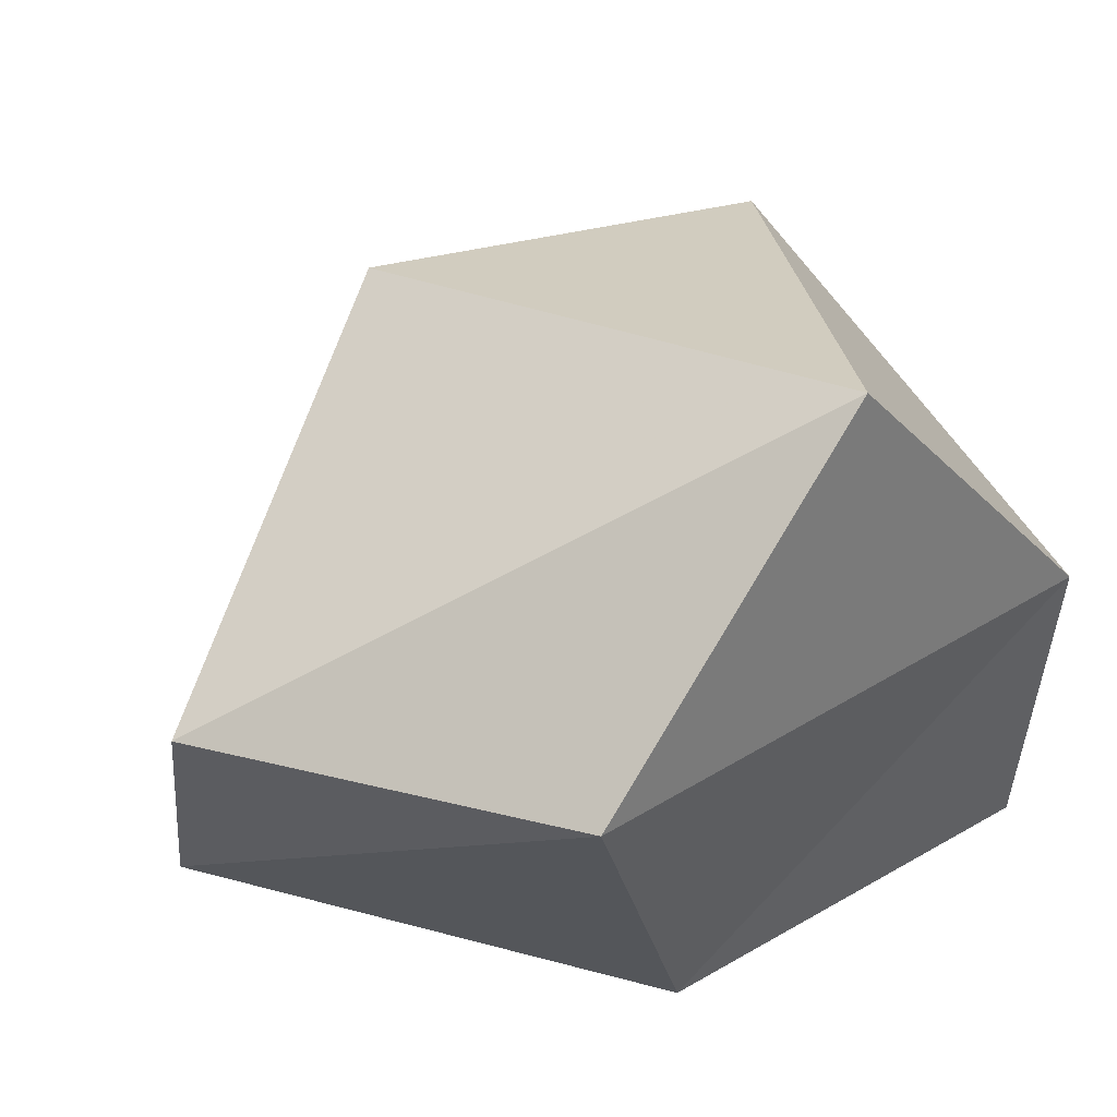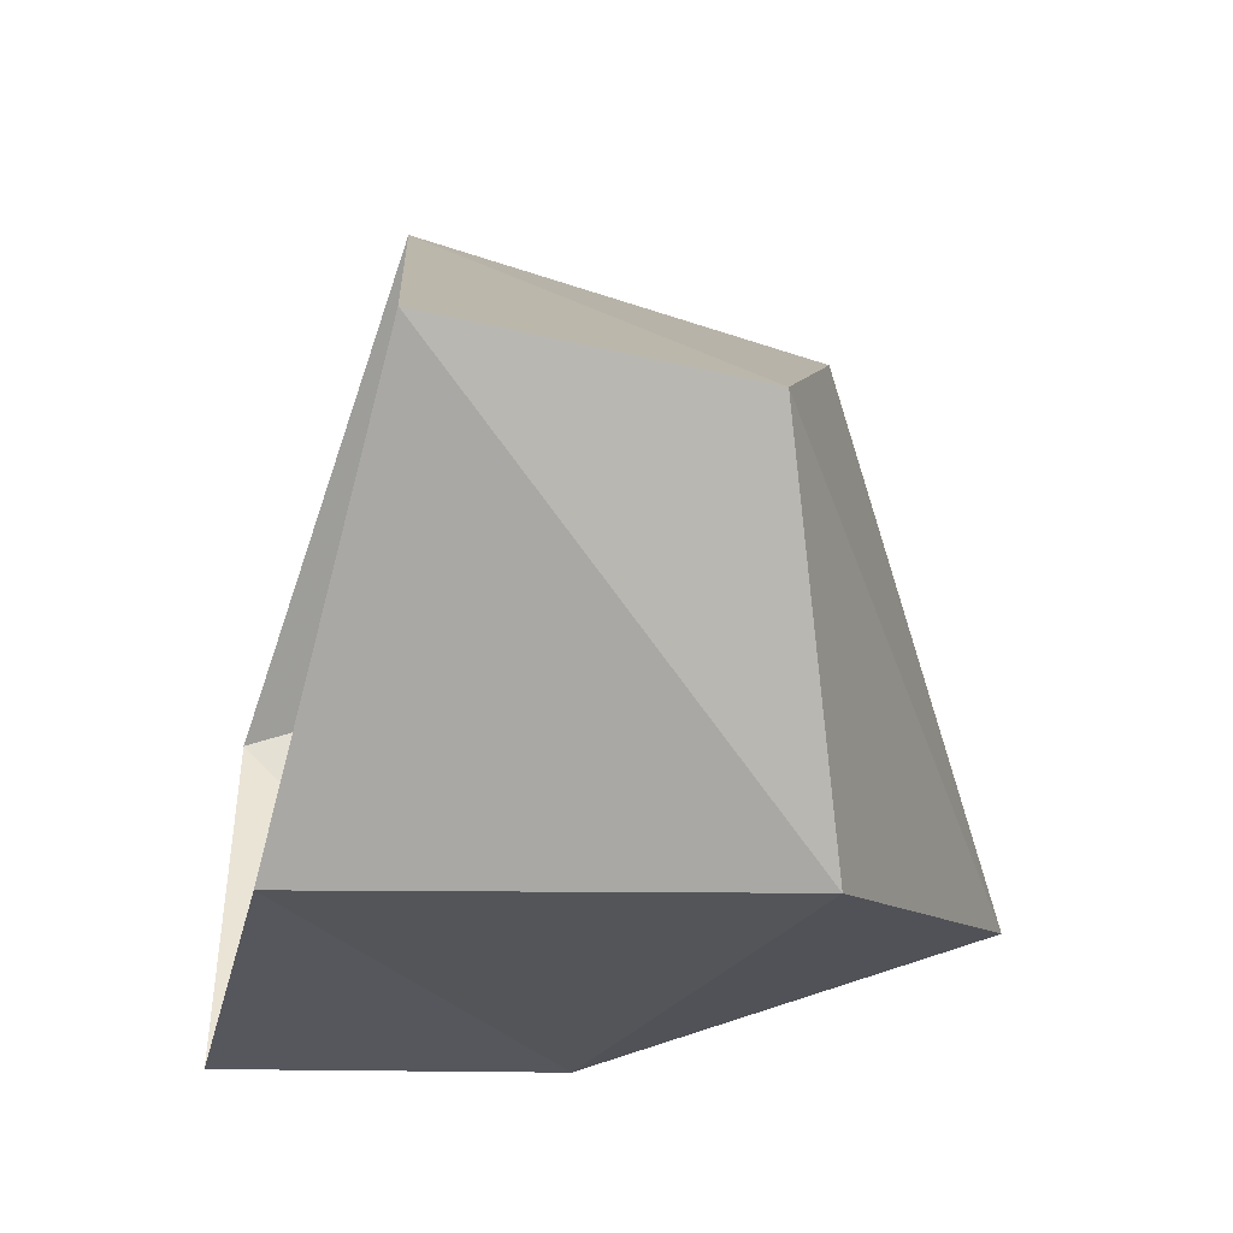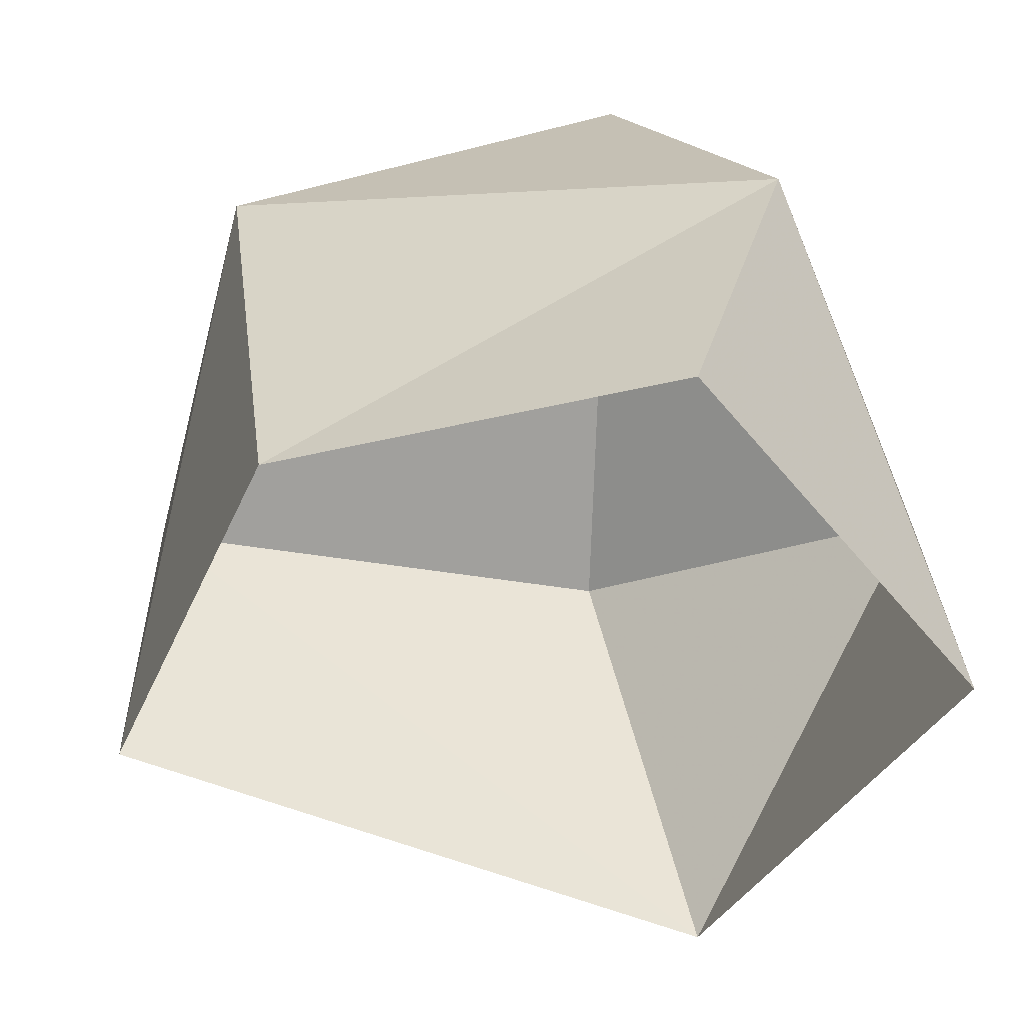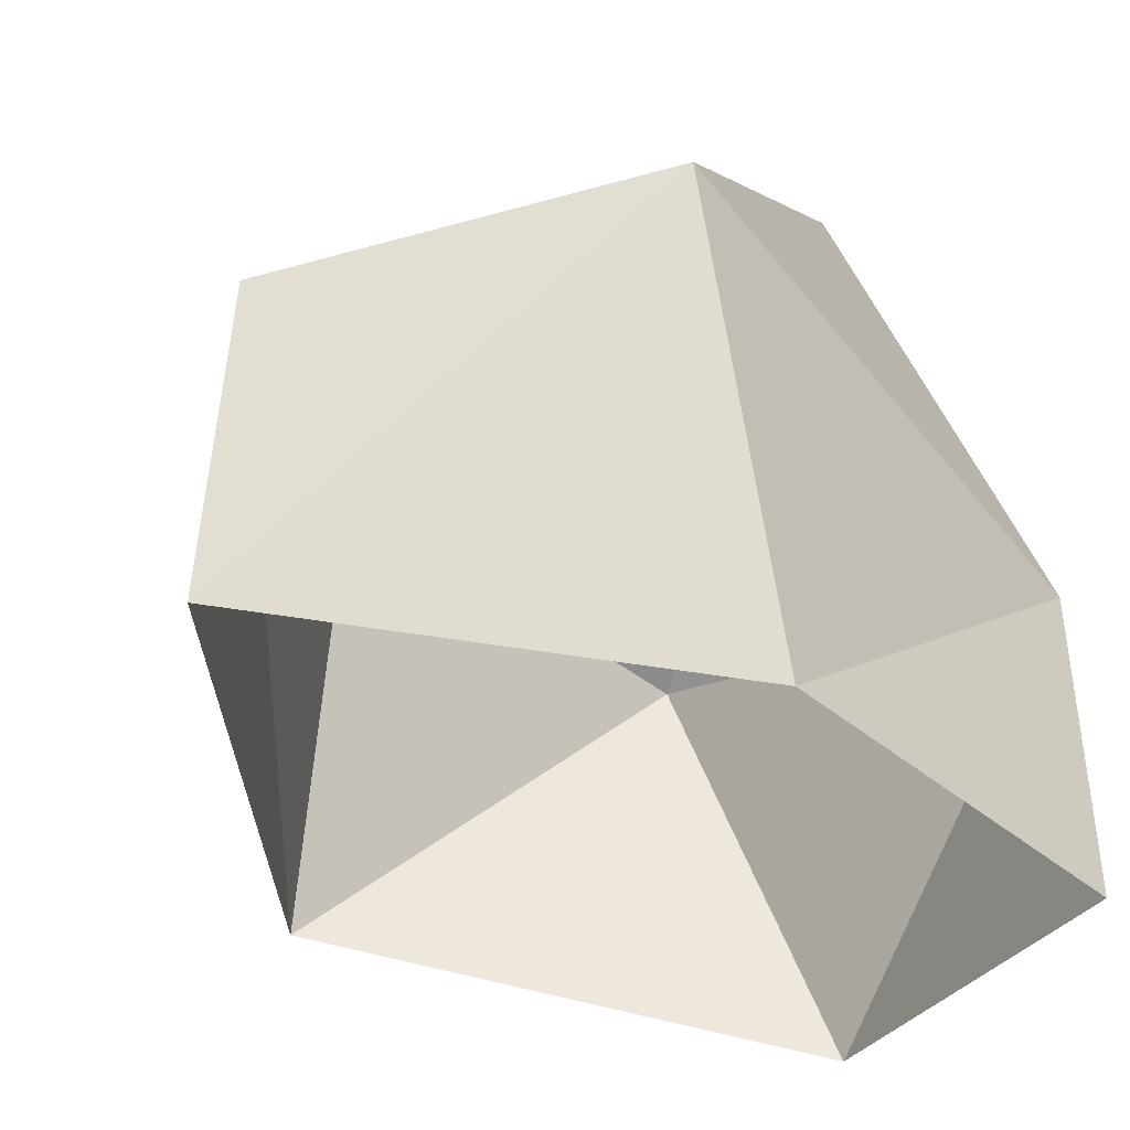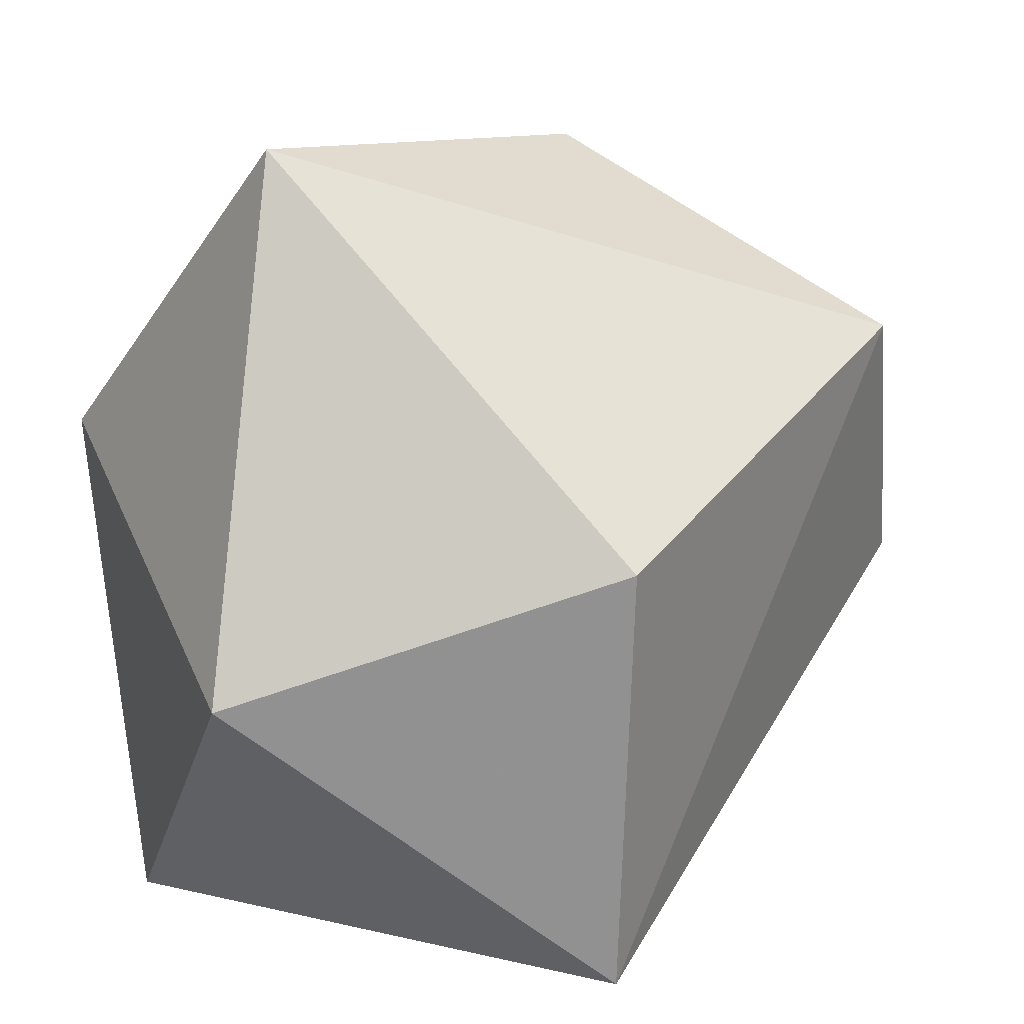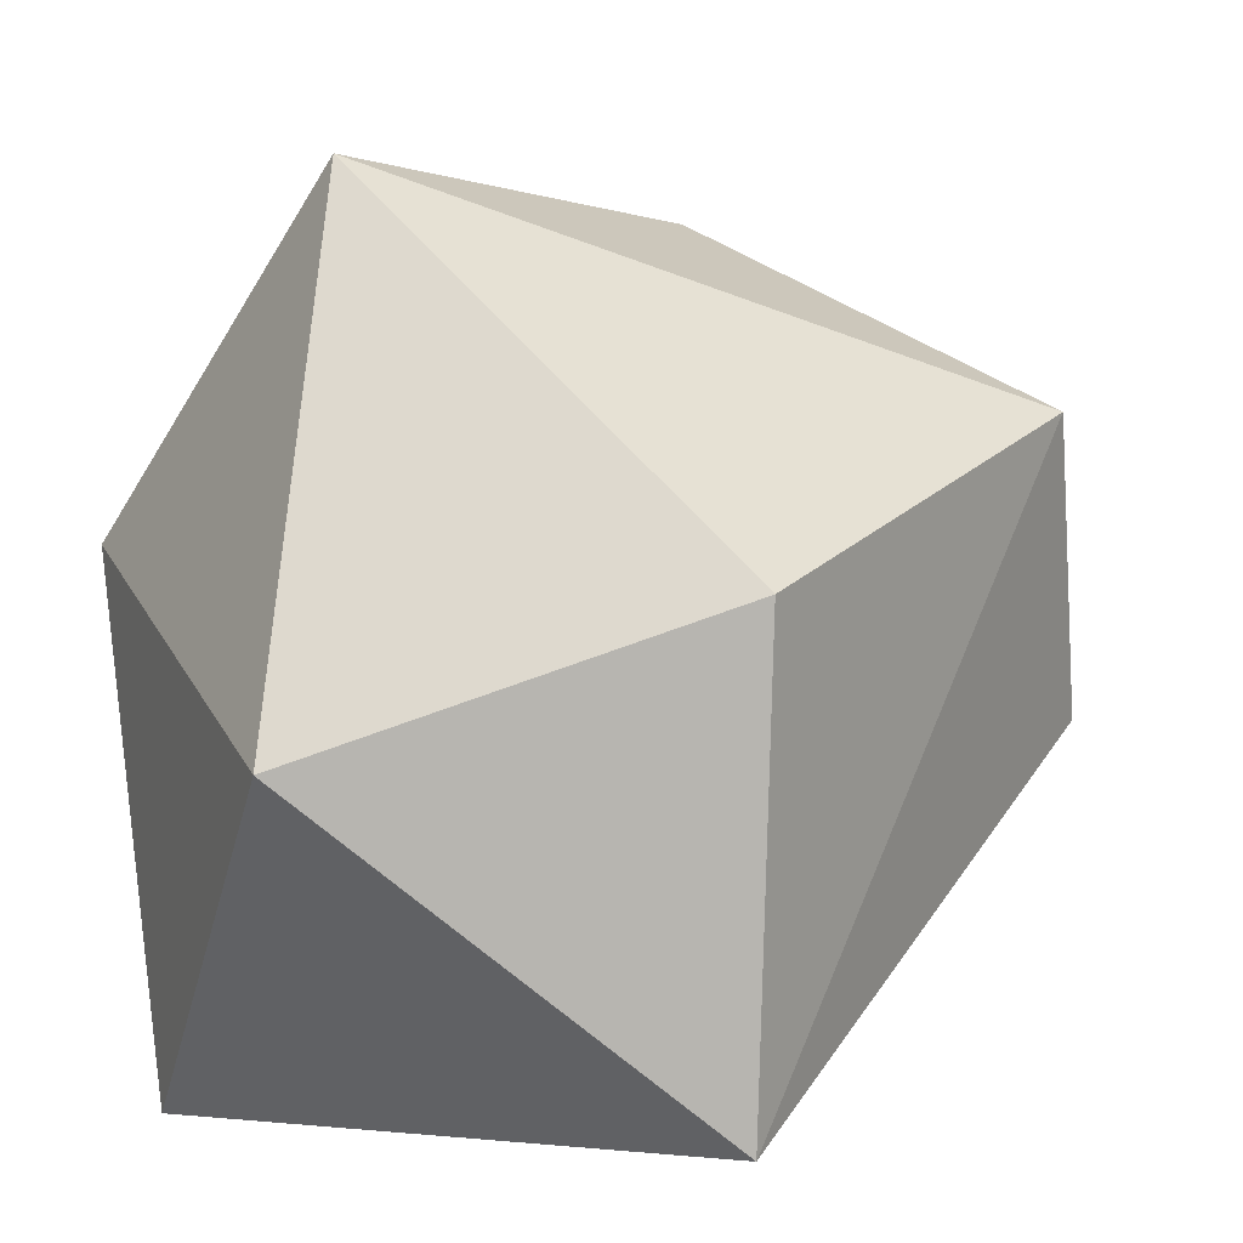
<metadata>
{"format":"obj","ext":"obj","renderer":"f3d","projection":"perspective","resolution":1024,"background":"white","views":[{"elev":63.5,"azim":46.6,"up":"+Y"},{"elev":69.9,"azim":97.6,"up":"+Z"},{"elev":-47.9,"azim":103.3,"up":"+Y"},{"elev":-25.1,"azim":34.6,"up":"+Y"},{"elev":43.2,"azim":-118.8,"up":"+Y"},{"elev":28.3,"azim":-119.1,"up":"+Y"}]}
</metadata>
<code>
g pSphere59
v -61.47 -35.42 -0.9773
v -19.89 10.6 60.47
v -22.09 -26.03 63.04
v -46.82 14.83 8.718
v 10.99 41.12 -7.266
v 21.25 21.57 38.39
v -46.82 14.83 8.718
v -30.18 0.1228 -35.94
v -22.09 -26.03 63.04
v 21.25 21.57 38.39
v 26.17 -34.84 29.84
v -19.89 10.6 60.47
v 28.08 -4.2 -28.48
v 35.09 -44.35 -18.61
v -8.983 -50.18 -39.9
v -30.18 0.1228 -35.94
v -61.47 -35.42 -0.9773
v -46.82 14.83 8.718
v 10.99 41.12 -7.266
g pSphere59_0
f 3 2 1
f 2 4 1
f 5 4 2
f 6 5 2
f 8 7 5
f 11 10 9
f 10 12 9
f 13 10 11
f 14 13 11
f 15 13 14
f 15 16 13
f 17 16 15
f 18 16 17
f 13 19 10
f 16 19 13

</code>
